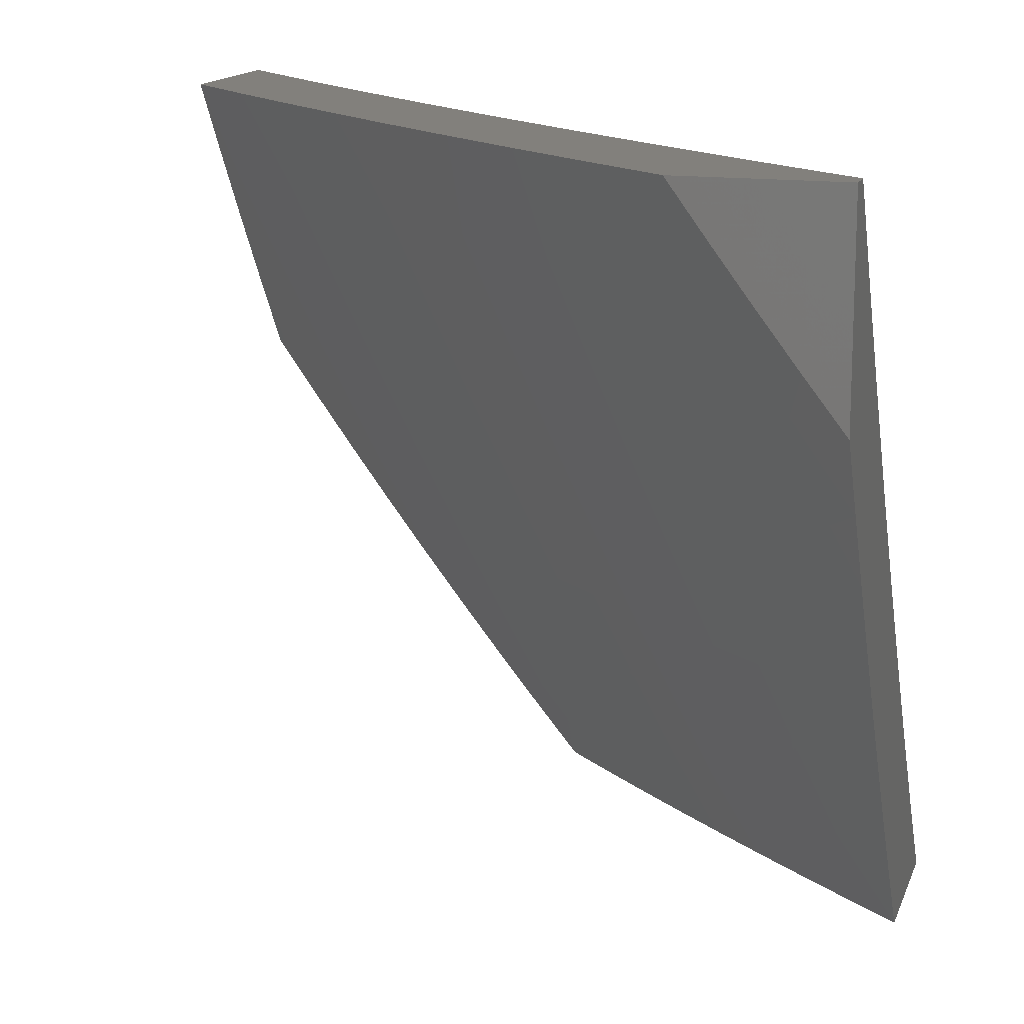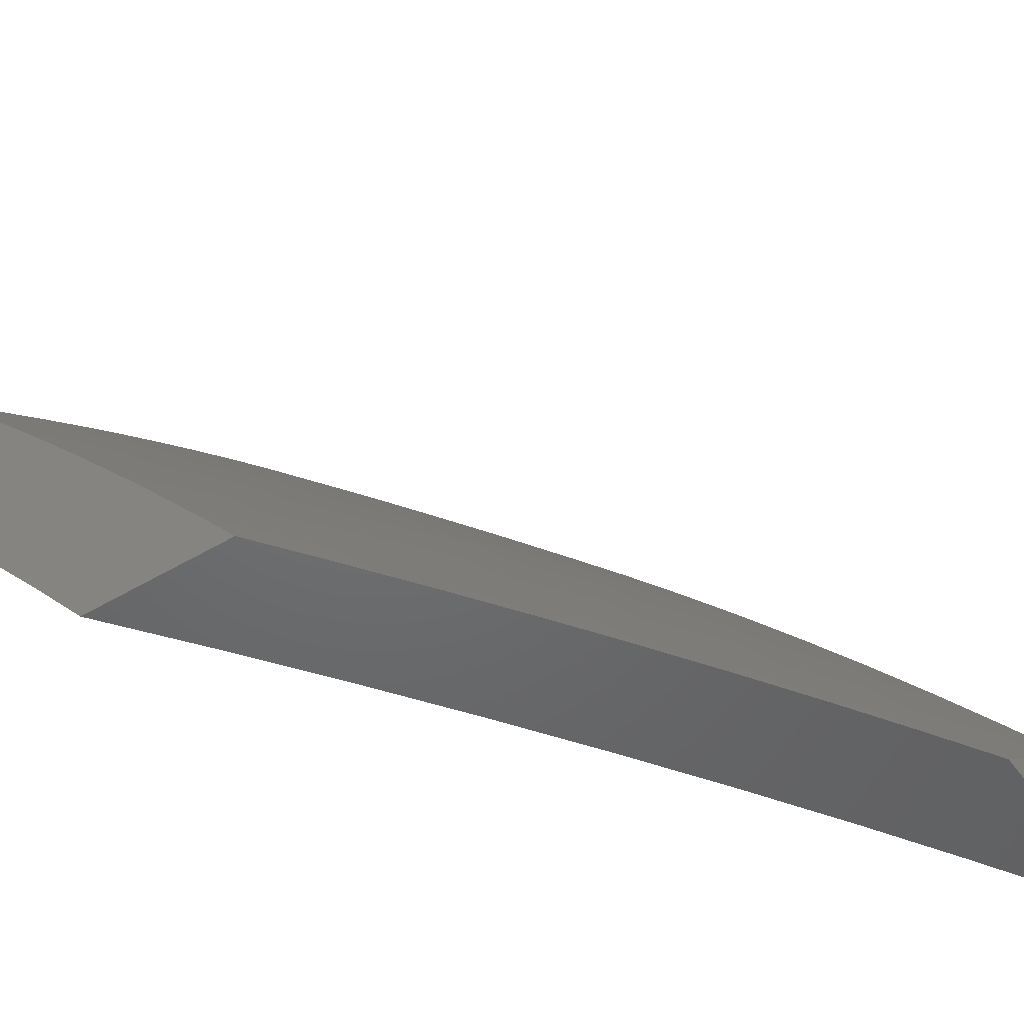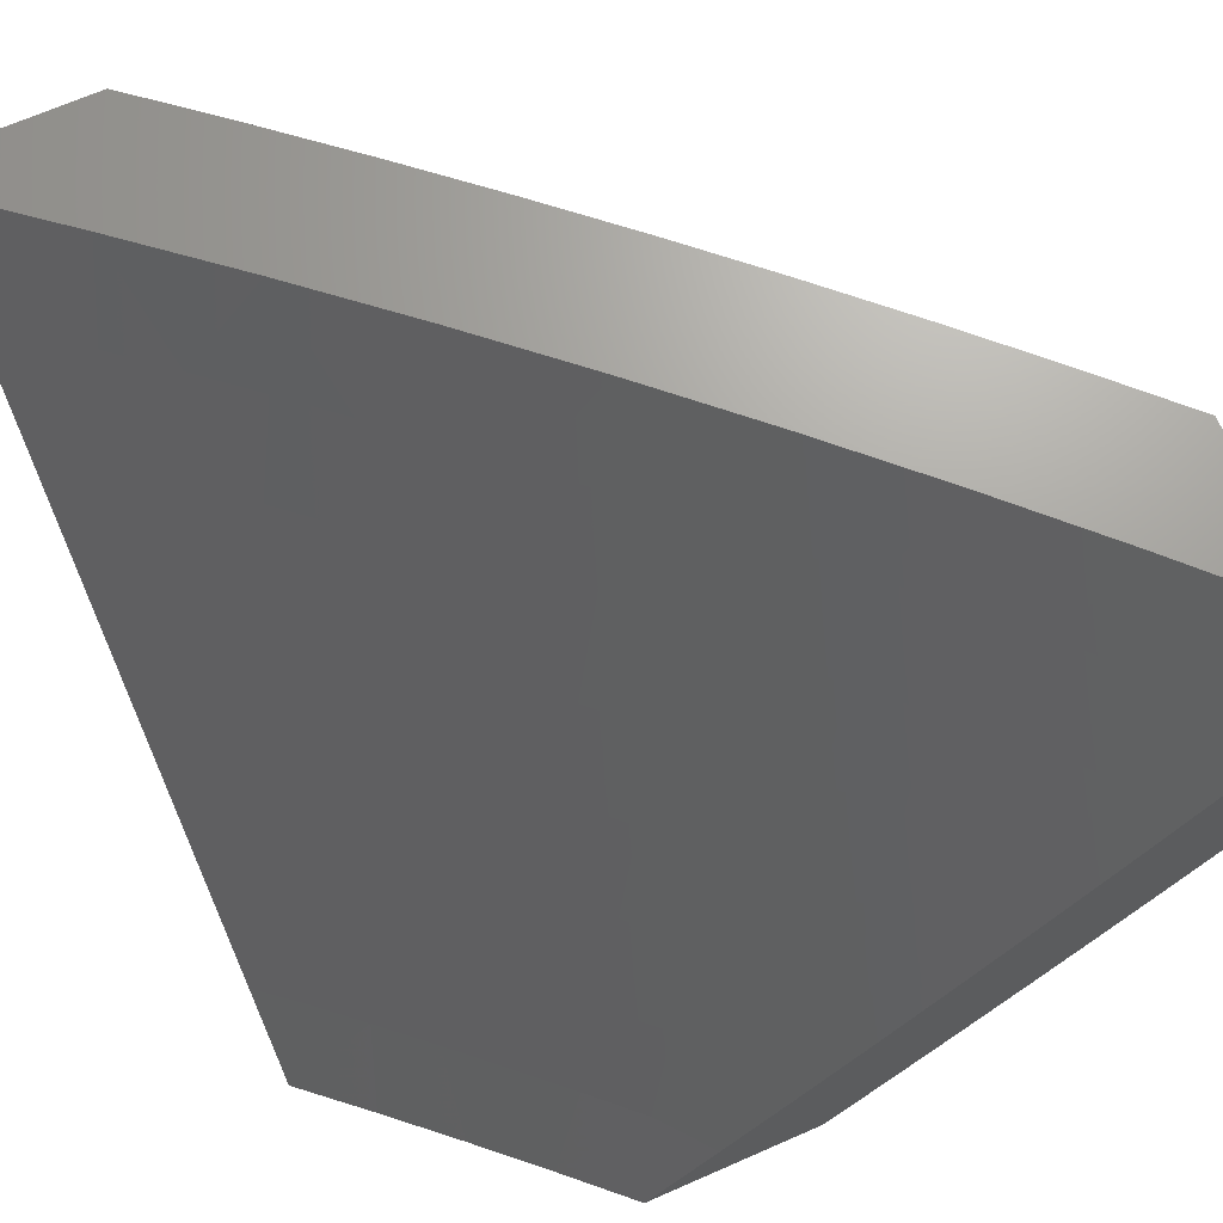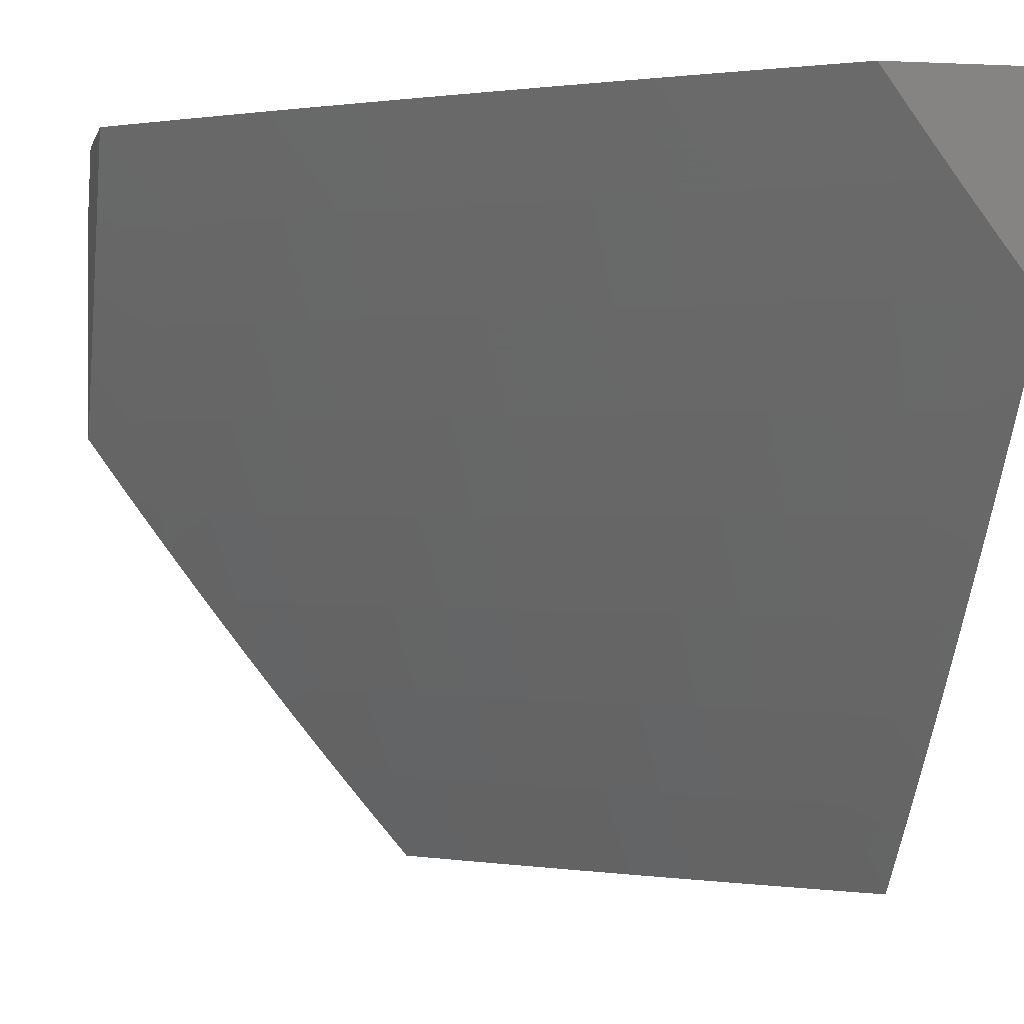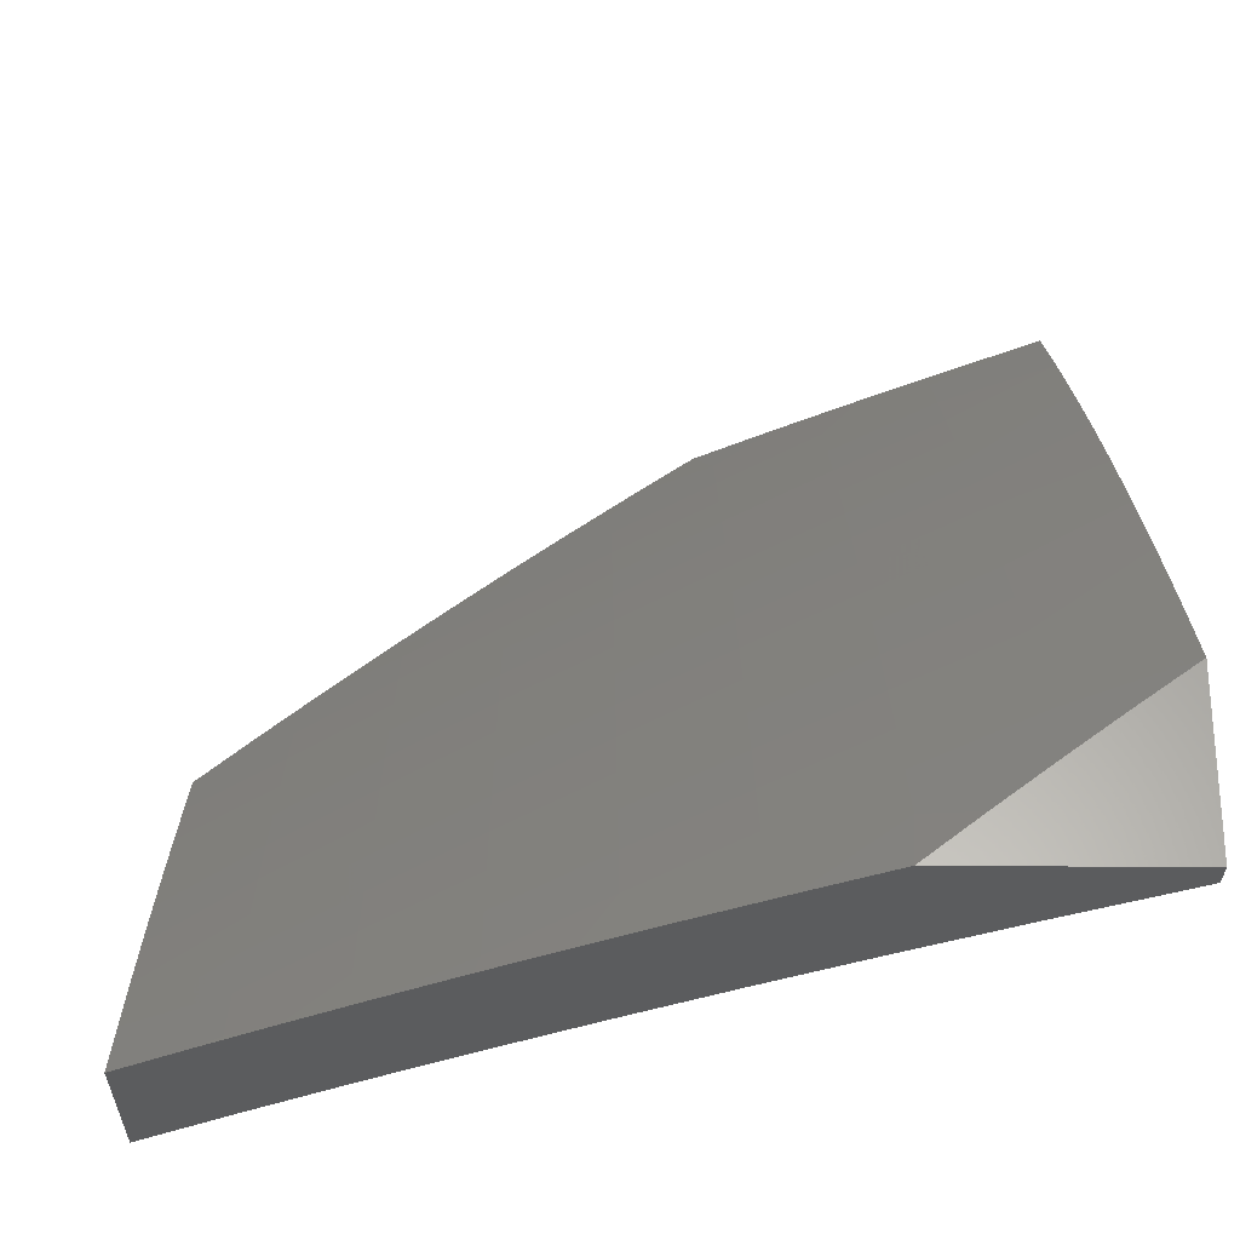
<metadata>
{"format":"stl","ext":"stl","renderer":"f3d","projection":"perspective","resolution":1024,"background":"white","views":[{"elev":14.8,"azim":-73.9,"up":"+Z"},{"elev":-48.3,"azim":-146.2,"up":"+Y"},{"elev":68.6,"azim":66.3,"up":"+Z"},{"elev":0.5,"azim":-102.3,"up":"+Z"},{"elev":-28.3,"azim":-90.8,"up":"+Y"}]}
</metadata>
<code>
# stl→obj: 242 verts, 480 faces
v -7 6.606 -5.927
v -7 6.547 -6
v -7.066 6.58 -5.877
v -7.064 6.48 -6
v -7.125 6.518 -5.877
v -7.128 6.414 -6
v -7.184 6.455 -5.877
v -7.191 6.346 -6
v -7.243 6.392 -5.877
v -7.301 6.329 -5.877
v -7.352 6.374 -5.754
v -7.41 6.31 -5.754
v -7.461 6.353 -5.63
v -7.518 6.288 -5.63
v -7.568 6.33 -5.505
v -7.626 6.264 -5.505
v -7.675 6.304 -5.379
v -7.732 6.237 -5.379
v -7.78 6.276 -5.253
v -7.837 6.209 -5.253
v -7.884 6.246 -5.127
v -7.941 6.177 -5.127
v -8 6.198 -5
v -8 6.149 -5.066
v -7.996 6.108 -5.127
v -8 6.1 -5.132
v -7.948 6.071 -5.253
v -8 6.05 -5.197
v -8 6 -5.261
v -7.941 6 -5.356
v -7.899 6.034 -5.379
v -7.88 6 -5.45
v -7.844 6.102 -5.379
v -7.794 6.063 -5.505
v -7.738 6.13 -5.505
v -7.687 6.09 -5.63
v -7.631 6.156 -5.63
v -7.579 6.114 -5.754
v -7.524 6.18 -5.754
v -7.471 6.137 -5.877
v -7.415 6.201 -5.877
v -7.375 6.14 -6
v -7.314 6.209 -6
v -7.358 6.266 -5.877
v -7.253 6.278 -6
v -7.435 6.07 -6
v -7.526 6.071 -5.877
v -7.635 6.048 -5.754
v -7.692 6 -5.728
v -7.742 6.023 -5.63
v -7.756 6 -5.636
v -7.819 6 -5.544
v -7.495 6 -6
v -7.562 6 -5.91
v -7.581 6.006 -5.877
v -7.627 6 -5.82
v -7.914 6.302 -5
v -7.827 6.314 -5.127
v -7.723 6.344 -5.253
v -7.617 6.371 -5.379
v -7.51 6.396 -5.505
v -7.403 6.418 -5.63
v -7.294 6.438 -5.754
v -7.827 6.406 -5
v -7.769 6.382 -5.127
v -7.665 6.411 -5.253
v -7.559 6.437 -5.379
v -7.452 6.461 -5.505
v -7.344 6.482 -5.63
v -7.235 6.501 -5.754
v -7.711 6.449 -5.127
v -7.738 6.508 -5
v -7.652 6.516 -5.127
v -7.648 6.609 -5
v -7.593 6.583 -5.127
v -7.532 6.648 -5.127
v -7.487 6.608 -5.253
v -7.427 6.673 -5.253
v -7.38 6.632 -5.379
v -7.32 6.696 -5.379
v -7.273 6.653 -5.505
v -7.212 6.716 -5.505
v -7.164 6.672 -5.63
v -7.103 6.734 -5.63
v -7.055 6.688 -5.754
v -7 6.722 -5.78
v -7 6.665 -5.854
v -7.557 6.708 -5
v -7.472 6.714 -5.127
v -7.366 6.738 -5.253
v -7.259 6.759 -5.379
v -7.151 6.778 -5.505
v -7.042 6.795 -5.63
v -7 6.78 -5.705
v -7 6.836 -5.63
v -7.089 6.84 -5.505
v -7 6.891 -5.554
v -7.026 6.902 -5.505
v -7 6.946 -5.478
v -7.071 6.946 -5.379
v -7 7 -5.401
v -7.071 7 -5.302
v -7.116 6.99 -5.253
v -7.14 7 -5.203
v -7.179 6.928 -5.253
v -7.222 6.97 -5.127
v -7.286 6.906 -5.127
v -7.275 7 -5
v -7.37 6.904 -5
v -7.348 6.843 -5.127
v -7.464 6.807 -5
v -7.41 6.778 -5.127
v -7.208 7 -5.102
v -7.005 6.641 -5.877
v -7.116 6.626 -5.754
v -7.176 6.564 -5.754
v -7.225 6.609 -5.63
v -7.333 6.589 -5.505
v -7.441 6.567 -5.379
v -7.547 6.543 -5.253
v -7.304 6.802 -5.253
v -7.197 6.822 -5.379
v -7.242 6.865 -5.253
v -7.134 6.885 -5.379
v -7.285 6.546 -5.63
v -7.393 6.525 -5.505
v -7.5 6.502 -5.379
v -7.606 6.477 -5.253
v -7.467 6.245 -5.754
v -7.575 6.222 -5.63
v -7.682 6.197 -5.505
v -7.788 6.17 -5.379
v -7.893 6.14 -5.253
v -7.219 6.082 -6
v -7.288 6.111 -5.877
v -7.29 6 -6
v -7.342 6.048 -5.877
v -7.382 6 -5.88
v -7.396 6.092 -5.754
v -7.45 6.028 -5.754
v -7.448 6.135 -5.63
v -7.503 6.071 -5.63
v -7.499 6.177 -5.505
v -7.555 6.113 -5.505
v -7.549 6.218 -5.38
v -7.605 6.153 -5.38
v -7.598 6.258 -5.254
v -7.654 6.193 -5.254
v -7.645 6.297 -5.127
v -7.702 6.232 -5.127
v -7.754 6.261 -5
v -7.757 6.165 -5.127
v -7.862 6.132 -5
v -7.812 6.099 -5.127
v -7.866 6.032 -5.127
v -7.81 6 -5.258
v -7.89 6 -5.13
v -7.915 6.066 -5
v -7.968 6 -5
v -7.233 6.173 -5.877
v -7.147 6.162 -6
v -7.177 6.235 -5.877
v -7.074 6.242 -6
v -7.121 6.296 -5.877
v -7.064 6.357 -5.877
v -7.116 6.403 -5.754
v -7.058 6.464 -5.754
v -7.108 6.51 -5.63
v -7.049 6.571 -5.63
v -7.097 6.616 -5.505
v -7.038 6.676 -5.505
v -7.084 6.721 -5.38
v -7 6.759 -5.443
v -7.023 6.782 -5.38
v -7 6.841 -5.328
v -7.069 6.825 -5.254
v -7.007 6.885 -5.254
v -7.051 6.928 -5.127
v -7 6.922 -5.211
v -7 7 -5.093
v -7 6.321 -6
v -7 6.413 -5.891
v -7.007 6.417 -5.877
v -7 6.502 -5.781
v -7 6.589 -5.67
v -7 6.675 -5.557
v -7.063 7 -5
v -7.183 6.882 -5
v -7.113 6.868 -5.127
v -7.175 6.806 -5.127
v -7.13 6.764 -5.254
v -7.191 6.703 -5.254
v -7.145 6.66 -5.38
v -7.204 6.598 -5.38
v -7.157 6.554 -5.505
v -7.215 6.493 -5.505
v -7.166 6.449 -5.63
v -7.224 6.387 -5.63
v -7.173 6.342 -5.754
v -7.23 6.28 -5.754
v -7.302 6.762 -5
v -7.235 6.744 -5.127
v -7.251 6.641 -5.254
v -7.263 6.536 -5.38
v -7.273 6.431 -5.505
v -7.281 6.325 -5.63
v -7.286 6.218 -5.754
v -7.296 6.682 -5.127
v -7.418 6.64 -5
v -7.355 6.619 -5.127
v -7.415 6.556 -5.127
v -7.369 6.515 -5.254
v -7.427 6.452 -5.254
v -7.379 6.41 -5.38
v -7.437 6.347 -5.38
v -7.387 6.305 -5.505
v -7.444 6.241 -5.505
v -7.393 6.199 -5.63
v -7.532 6.515 -5
v -7.473 6.492 -5.127
v -7.485 6.388 -5.254
v -7.493 6.283 -5.38
v -7.531 6.427 -5.127
v -7.644 6.389 -5
v -7.589 6.363 -5.127
v -7.764 6.061 -5.254
v -7.728 6 -5.385
v -7.714 6.022 -5.38
v -7.645 6 -5.511
v -7.66 6.088 -5.38
v -7.609 6.048 -5.505
v -7.557 6.006 -5.63
v -7.559 6 -5.635
v -7.471 6 -5.758
v -7.341 6.155 -5.754
v -7.542 6.323 -5.254
v -7.709 6.127 -5.254
v -7.337 6.262 -5.63
v -7.331 6.368 -5.505
v -7.322 6.473 -5.38
v -7.31 6.578 -5.254
v -8 6 -5
f 1 2 3
f 3 2 4
f 3 4 5
f 5 4 6
f 5 6 7
f 7 6 8
f 7 8 9
f 9 8 10
f 9 10 11
f 11 10 12
f 11 12 13
f 13 12 14
f 13 14 15
f 15 14 16
f 15 16 17
f 17 16 18
f 17 18 19
f 19 18 20
f 19 20 21
f 21 20 22
f 21 22 23
f 23 22 24
f 24 22 25
f 24 25 26
f 26 25 27
f 26 27 28
f 28 27 29
f 29 27 30
f 30 27 31
f 30 31 32
f 32 31 33
f 32 33 34
f 34 33 35
f 34 35 36
f 36 35 37
f 36 37 38
f 38 37 39
f 38 39 40
f 40 39 41
f 40 41 42
f 42 41 43
f 43 41 44
f 43 44 45
f 45 44 10
f 45 10 8
f 42 46 40
f 40 46 47
f 40 47 38
f 38 47 48
f 38 48 36
f 36 48 49
f 36 49 50
f 50 49 51
f 50 51 52
f 46 53 47
f 47 53 54
f 47 54 55
f 55 54 56
f 55 56 48
f 48 56 49
f 50 52 34
f 34 52 32
f 23 57 21
f 21 57 58
f 21 58 19
f 19 58 59
f 19 59 17
f 17 59 60
f 17 60 15
f 15 60 61
f 15 61 13
f 13 61 62
f 13 62 11
f 11 62 63
f 11 63 9
f 9 63 7
f 57 64 58
f 58 64 65
f 58 65 59
f 59 65 66
f 59 66 60
f 60 66 67
f 60 67 61
f 61 67 68
f 61 68 62
f 62 68 69
f 62 69 63
f 63 69 70
f 63 70 7
f 7 70 5
f 65 64 71
f 71 64 72
f 71 72 73
f 73 72 74
f 73 74 75
f 75 74 76
f 75 76 77
f 77 76 78
f 77 78 79
f 79 78 80
f 79 80 81
f 81 80 82
f 81 82 83
f 83 82 84
f 83 84 85
f 85 84 86
f 85 86 87
f 74 88 76
f 76 88 89
f 76 89 78
f 78 89 90
f 78 90 80
f 80 90 91
f 80 91 82
f 82 91 92
f 82 92 84
f 84 92 93
f 84 93 94
f 94 93 95
f 95 93 96
f 95 96 97
f 97 96 98
f 97 98 99
f 99 98 100
f 99 100 101
f 101 100 102
f 102 100 103
f 102 103 104
f 104 103 105
f 104 105 106
f 106 105 107
f 106 107 108
f 108 107 109
f 109 107 110
f 109 110 111
f 111 110 112
f 111 112 89
f 89 112 90
f 88 111 89
f 108 113 106
f 106 113 104
f 94 86 84
f 85 87 114
f 114 87 1
f 114 1 3
f 85 114 115
f 115 114 3
f 115 3 116
f 116 3 5
f 116 5 70
f 85 115 83
f 83 115 117
f 83 117 81
f 81 117 118
f 81 118 79
f 79 118 119
f 79 119 77
f 77 119 120
f 77 120 75
f 75 120 73
f 117 115 116
f 91 121 122
f 122 121 123
f 122 123 124
f 124 123 105
f 124 105 100
f 100 105 103
f 121 110 123
f 123 110 107
f 123 107 105
f 91 90 121
f 121 90 112
f 121 112 110
f 91 122 92
f 92 122 96
f 92 96 93
f 96 122 124
f 117 116 125
f 125 116 70
f 125 70 69
f 117 125 118
f 118 125 126
f 118 126 119
f 119 126 127
f 119 127 120
f 120 127 128
f 120 128 73
f 73 128 71
f 126 125 69
f 126 69 68
f 126 68 127
f 127 68 67
f 127 67 128
f 128 67 66
f 128 66 71
f 71 66 65
f 10 44 12
f 12 44 129
f 12 129 14
f 14 129 130
f 14 130 16
f 16 130 131
f 16 131 18
f 18 131 132
f 18 132 20
f 20 132 133
f 20 133 22
f 22 133 25
f 44 41 129
f 129 41 39
f 129 39 130
f 130 39 37
f 130 37 131
f 131 37 35
f 131 35 132
f 132 35 33
f 132 33 133
f 133 33 27
f 133 27 25
f 55 48 47
f 50 34 36
f 31 27 33
f 98 96 124
f 98 124 100
f 134 135 136
f 136 135 137
f 136 137 138
f 138 137 139
f 138 139 140
f 140 139 141
f 140 141 142
f 142 141 143
f 142 143 144
f 144 143 145
f 144 145 146
f 146 145 147
f 146 147 148
f 148 147 149
f 148 149 150
f 150 149 151
f 150 151 152
f 152 151 153
f 152 153 154
f 154 153 155
f 154 155 156
f 156 155 157
f 157 155 158
f 157 158 159
f 135 134 160
f 160 134 161
f 160 161 162
f 162 161 163
f 162 163 164
f 164 163 165
f 164 165 166
f 166 165 167
f 166 167 168
f 168 167 169
f 168 169 170
f 170 169 171
f 170 171 172
f 172 171 173
f 172 173 174
f 174 173 175
f 174 175 176
f 176 175 177
f 176 177 178
f 178 177 179
f 178 179 180
f 163 181 165
f 165 181 182
f 165 182 183
f 183 182 184
f 183 184 167
f 167 184 185
f 167 185 169
f 169 185 186
f 169 186 171
f 171 186 173
f 175 179 177
f 180 187 178
f 178 187 188
f 178 188 189
f 189 188 190
f 189 190 191
f 191 190 192
f 191 192 193
f 193 192 194
f 193 194 195
f 195 194 196
f 195 196 197
f 197 196 198
f 197 198 199
f 199 198 200
f 199 200 162
f 162 200 160
f 188 201 190
f 190 201 202
f 190 202 192
f 192 202 203
f 192 203 194
f 194 203 204
f 194 204 196
f 196 204 205
f 196 205 198
f 198 205 206
f 198 206 200
f 200 206 207
f 200 207 160
f 160 207 135
f 202 201 208
f 208 201 209
f 208 209 210
f 210 209 211
f 210 211 212
f 212 211 213
f 212 213 214
f 214 213 215
f 214 215 216
f 216 215 217
f 216 217 218
f 218 217 141
f 218 141 139
f 209 219 211
f 211 219 220
f 211 220 213
f 213 220 221
f 213 221 215
f 215 221 222
f 215 222 217
f 217 222 143
f 217 143 141
f 220 219 223
f 223 219 224
f 223 224 225
f 225 224 149
f 225 149 147
f 224 151 149
f 153 158 155
f 154 156 226
f 226 156 227
f 226 227 228
f 228 227 229
f 228 229 230
f 230 229 231
f 230 231 146
f 146 231 144
f 231 229 232
f 232 229 233
f 232 233 234
f 138 140 234
f 234 140 142
f 234 142 232
f 232 142 144
f 232 144 231
f 176 178 189
f 139 137 235
f 235 137 135
f 235 135 207
f 143 222 145
f 145 222 236
f 145 236 147
f 147 236 225
f 230 146 148
f 148 150 237
f 237 150 152
f 237 152 226
f 226 152 154
f 207 238 235
f 235 238 218
f 235 218 139
f 218 238 216
f 216 238 239
f 216 239 214
f 214 239 240
f 214 240 212
f 212 240 241
f 212 241 210
f 210 241 208
f 239 238 206
f 206 238 207
f 236 222 221
f 225 236 223
f 223 236 221
f 223 221 220
f 240 239 205
f 205 239 206
f 162 164 199
f 199 164 166
f 199 166 197
f 197 166 168
f 197 168 195
f 195 168 170
f 195 170 193
f 193 170 172
f 193 172 191
f 191 172 176
f 191 176 189
f 241 240 204
f 204 240 205
f 208 241 203
f 203 241 204
f 183 167 165
f 202 208 203
f 174 176 172
f 228 230 237
f 237 230 148
f 228 237 226
f 23 24 242
f 242 24 26
f 242 26 28
f 28 29 242
f 30 157 29
f 29 157 159
f 29 159 242
f 157 30 156
f 156 30 32
f 156 32 227
f 227 32 52
f 227 52 229
f 229 52 51
f 229 51 49
f 229 49 233
f 233 49 56
f 233 56 234
f 234 56 54
f 234 54 53
f 136 138 53
f 53 138 234
f 53 46 136
f 136 46 42
f 136 42 134
f 134 42 43
f 134 43 161
f 161 43 45
f 161 45 8
f 161 8 163
f 163 8 6
f 163 6 181
f 181 6 4
f 181 4 2
f 187 108 188
f 188 108 109
f 188 109 201
f 201 109 111
f 201 111 209
f 209 111 88
f 209 88 219
f 219 88 74
f 219 74 224
f 224 74 72
f 224 72 64
f 224 64 151
f 151 64 57
f 151 57 153
f 153 57 23
f 153 23 158
f 158 23 242
f 158 242 159
f 101 102 180
f 180 102 104
f 180 104 187
f 187 104 113
f 187 113 108
f 1 184 2
f 2 184 182
f 2 182 181
f 1 87 184
f 184 87 185
f 185 87 86
f 185 86 186
f 186 86 94
f 186 94 95
f 186 95 173
f 173 95 97
f 173 97 175
f 175 97 99
f 175 99 101
f 180 179 101
f 101 179 175

</code>
